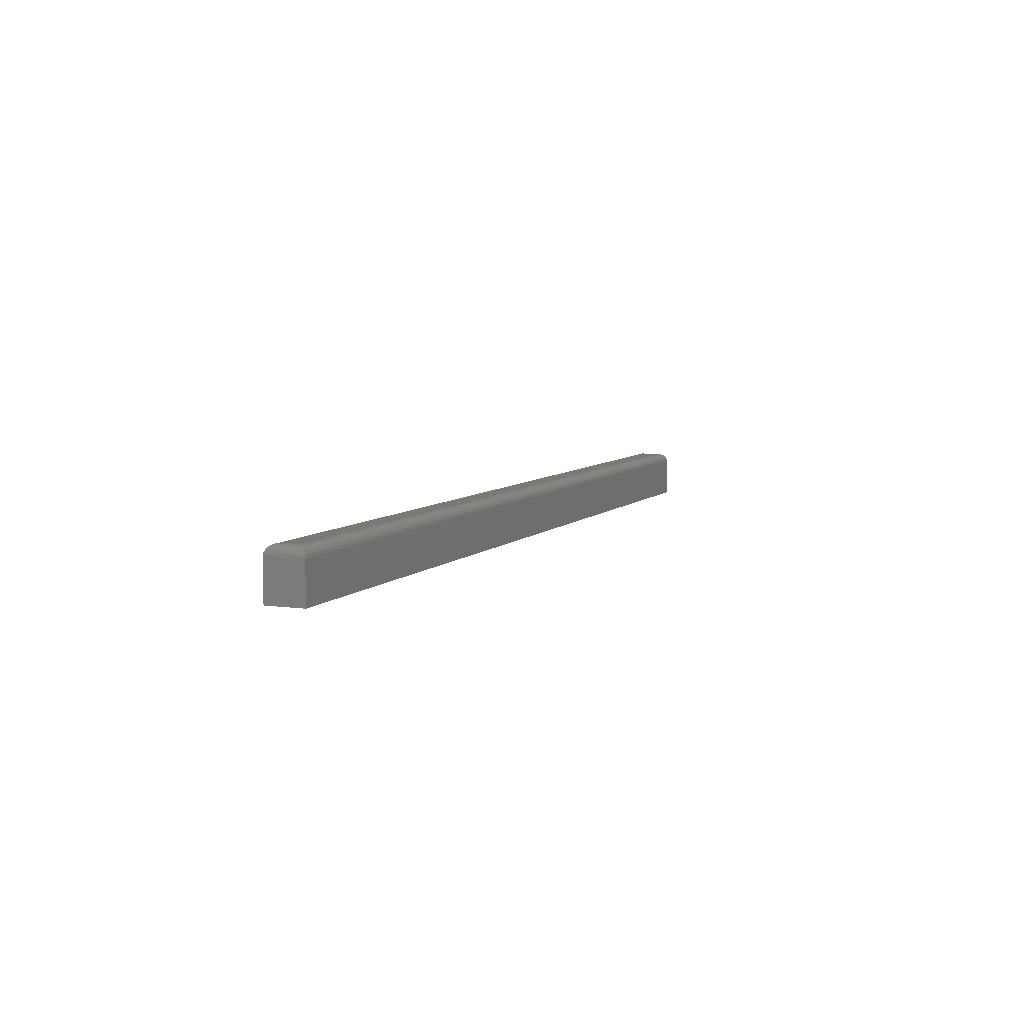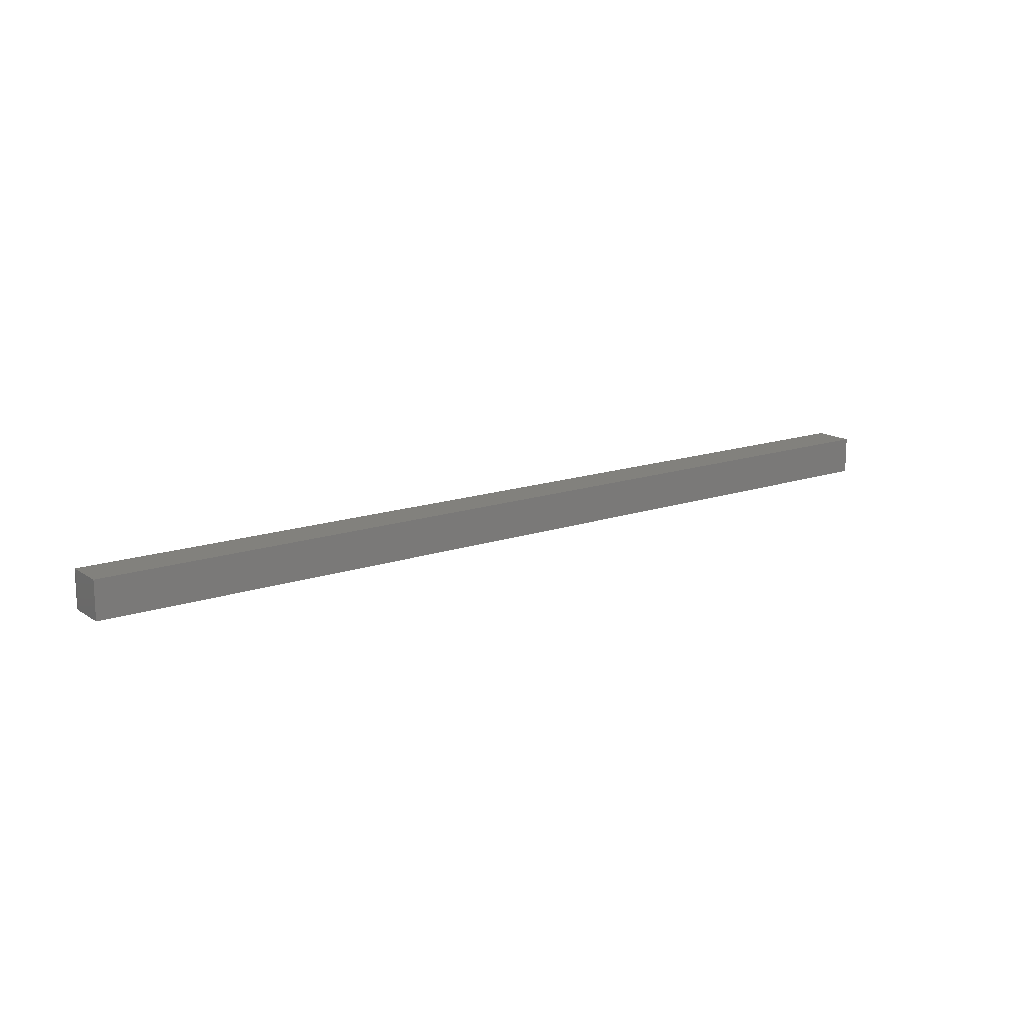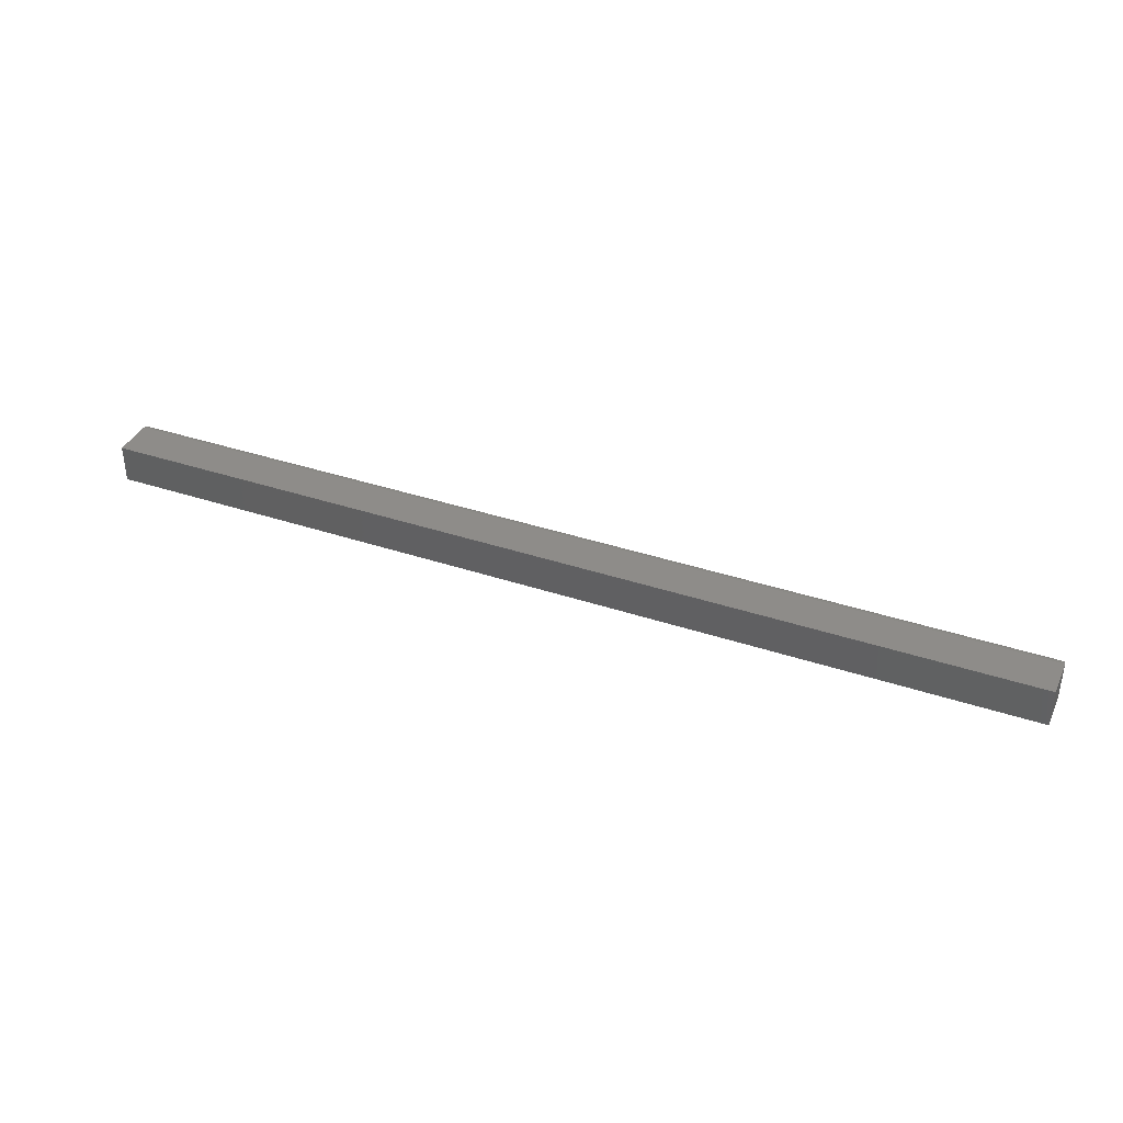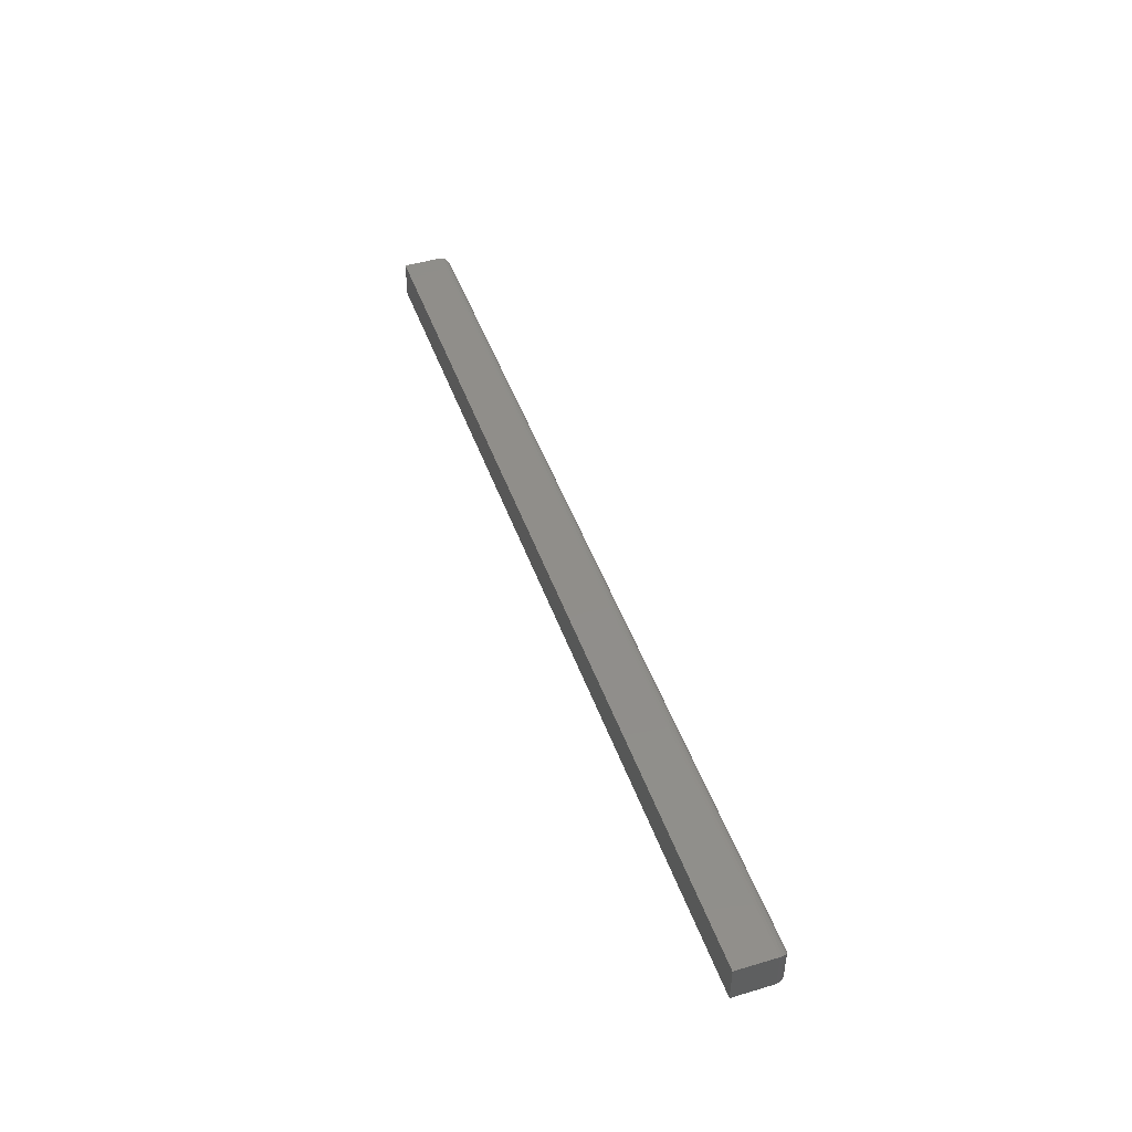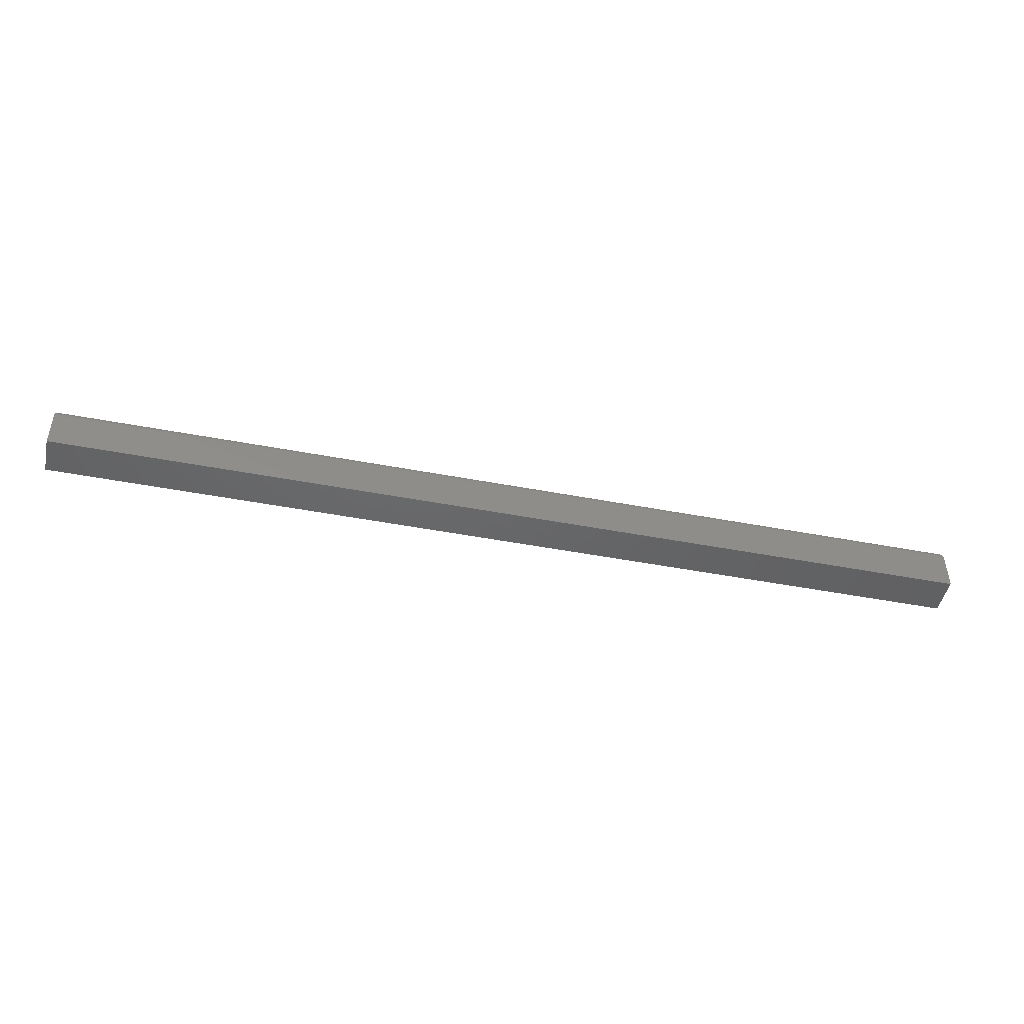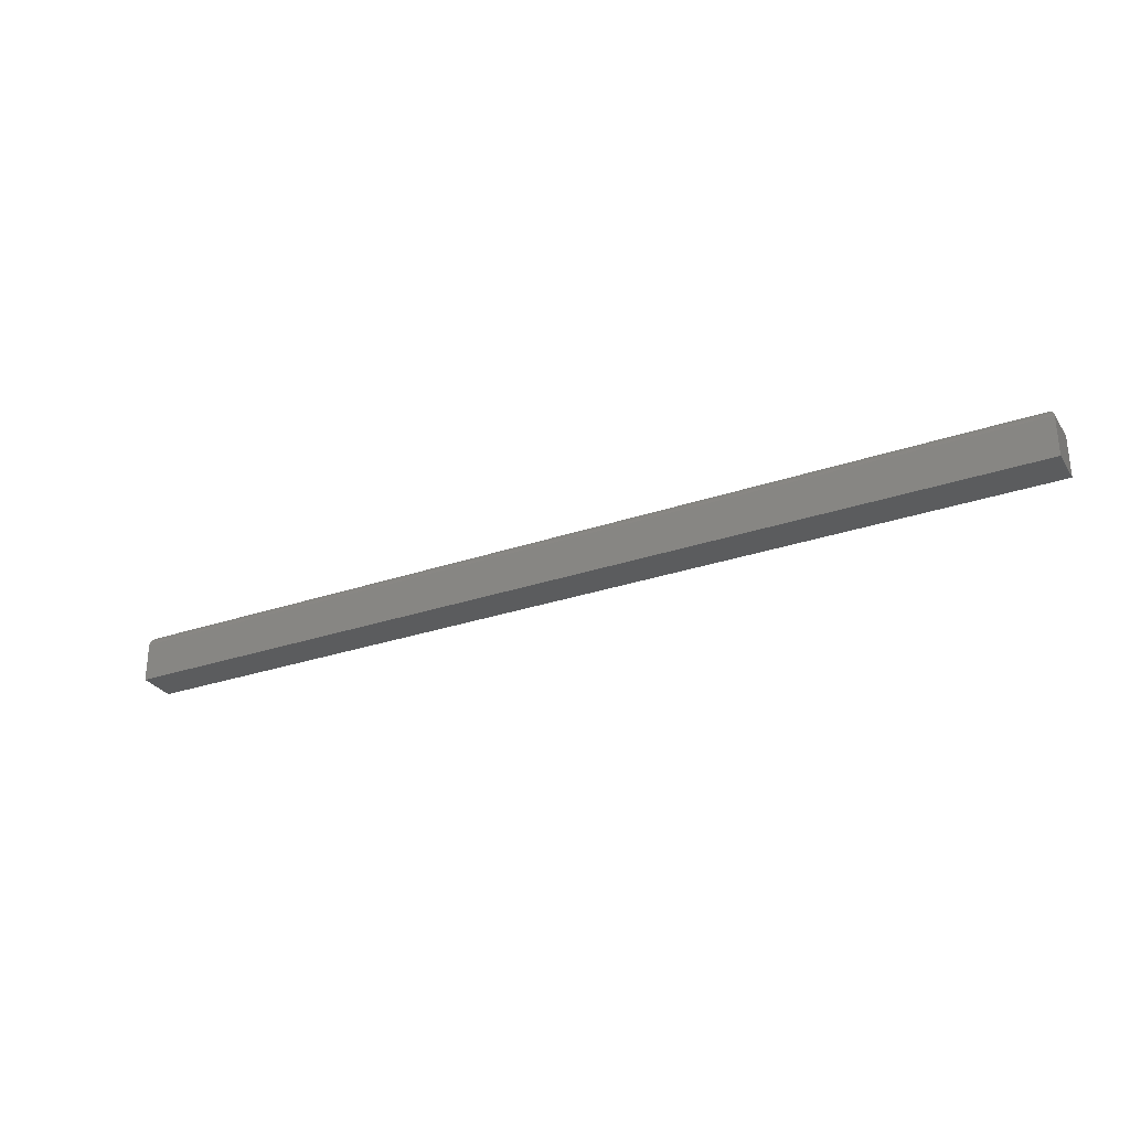
<metadata>
{"format":"stl","ext":"stl","renderer":"f3d","projection":"perspective","resolution":1024,"background":"white","views":[{"elev":6.7,"azim":-67.5,"up":"+Z"},{"elev":15.1,"azim":143.8,"up":"+Y"},{"elev":38.0,"azim":-157.0,"up":"+Y"},{"elev":45.9,"azim":-108.8,"up":"+Y"},{"elev":-46.6,"azim":-12.3,"up":"+Z"},{"elev":-29.2,"azim":26.9,"up":"+Z"}]}
</metadata>
<code>
# stl→obj: 40 verts, 76 faces
v -0.01562 -0.03125 -0.007812
v 0.75 -0.03125 -0.007812
v -0.01562 -0.03125 0.02467
v 0.75 -0.03125 0.02467
v -0.01562 0 -0.007812
v -0.01562 1.133e-18 0.02467
v 0.75 4.649e-17 -0.007812
v 0.75 4.849e-17 0.02467
v 0.7422 -0.02344 0.03248
v 0.7422 -0.007812 0.03248
v -0.007812 -0.02344 0.03248
v -0.007812 -0.007812 0.03248
v 0.7434 -0.006565 0.03238
v -0.00906 -0.006565 0.03238
v 0.7497 -0.0003152 0.02687
v -0.01422 -0.001405 0.02914
v 0.7486 -0.001405 0.02914
v -0.01342 -0.00221 0.03012
v 0.7478 -0.00221 0.03012
v -0.01247 -0.003156 0.03094
v 0.7468 -0.003156 0.03094
v -0.01141 -0.004218 0.03161
v 0.7458 -0.004218 0.03161
v -0.01025 -0.005378 0.03209
v 0.7446 -0.005372 0.03209
v -0.01531 -0.0003152 0.02687
v 0.7434 -0.02468 0.03238
v 0.7446 -0.02587 0.03209
v 0.7458 -0.02703 0.03161
v 0.7468 -0.02809 0.03094
v 0.7478 -0.02904 0.03012
v 0.7486 -0.02984 0.02914
v 0.7497 -0.03093 0.02687
v -0.00906 -0.02468 0.03238
v -0.01025 -0.02588 0.03209
v -0.01141 -0.02703 0.03161
v -0.01247 -0.02809 0.03094
v -0.01342 -0.02904 0.03012
v -0.01422 -0.02984 0.02914
v -0.01531 -0.03093 0.02687
f 1 2 3
f 3 2 4
f 5 6 7
f 7 6 8
f 3 6 1
f 1 6 5
f 9 10 11
f 11 10 12
f 2 7 4
f 4 7 8
f 12 13 14
f 12 10 13
f 15 16 17
f 16 18 17
f 17 18 19
f 18 20 19
f 19 20 21
f 20 22 21
f 21 22 23
f 22 24 23
f 23 24 25
f 24 14 25
f 25 14 13
f 8 6 15
f 15 6 26
f 15 26 16
f 10 27 13
f 10 9 27
f 27 28 13
f 13 28 25
f 28 29 25
f 25 29 23
f 29 30 23
f 23 30 21
f 30 31 21
f 21 31 19
f 31 32 19
f 19 32 17
f 32 33 17
f 4 8 33
f 33 8 15
f 33 15 17
f 9 34 27
f 9 11 34
f 34 35 27
f 27 35 28
f 35 36 28
f 28 36 29
f 36 37 29
f 29 37 30
f 37 38 30
f 30 38 31
f 38 39 31
f 31 39 32
f 39 40 32
f 3 4 40
f 40 4 33
f 40 33 32
f 11 14 34
f 11 12 14
f 26 39 16
f 39 38 16
f 16 38 18
f 38 37 18
f 18 37 20
f 37 36 20
f 20 36 22
f 36 35 22
f 22 35 24
f 35 34 24
f 24 34 14
f 6 3 26
f 26 3 40
f 26 40 39
f 1 5 2
f 2 5 7

</code>
